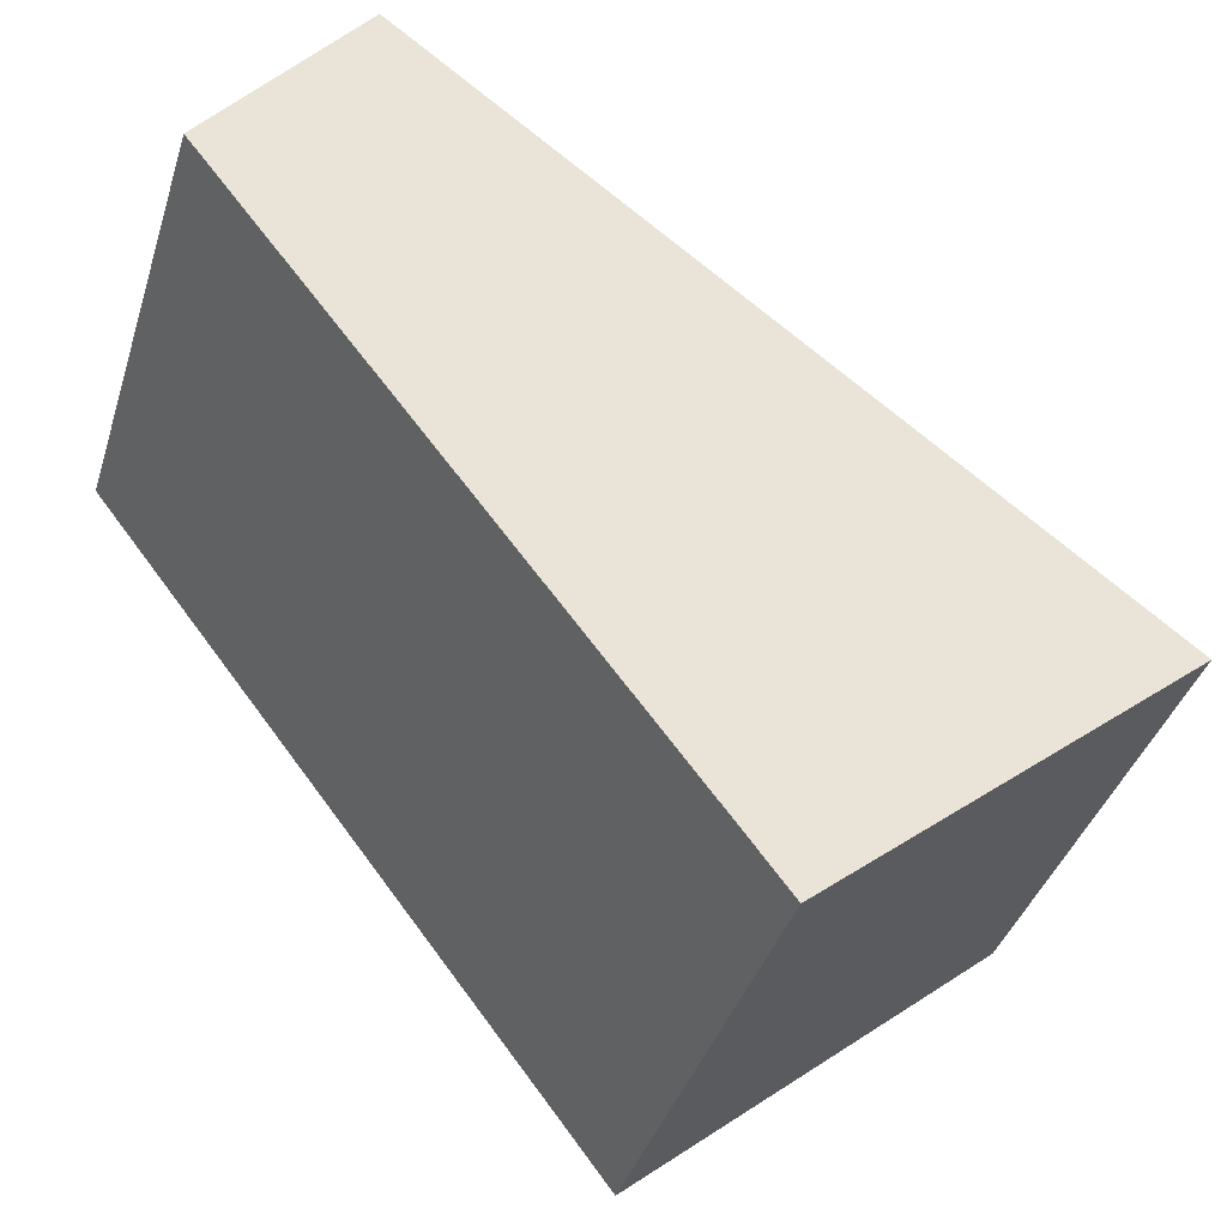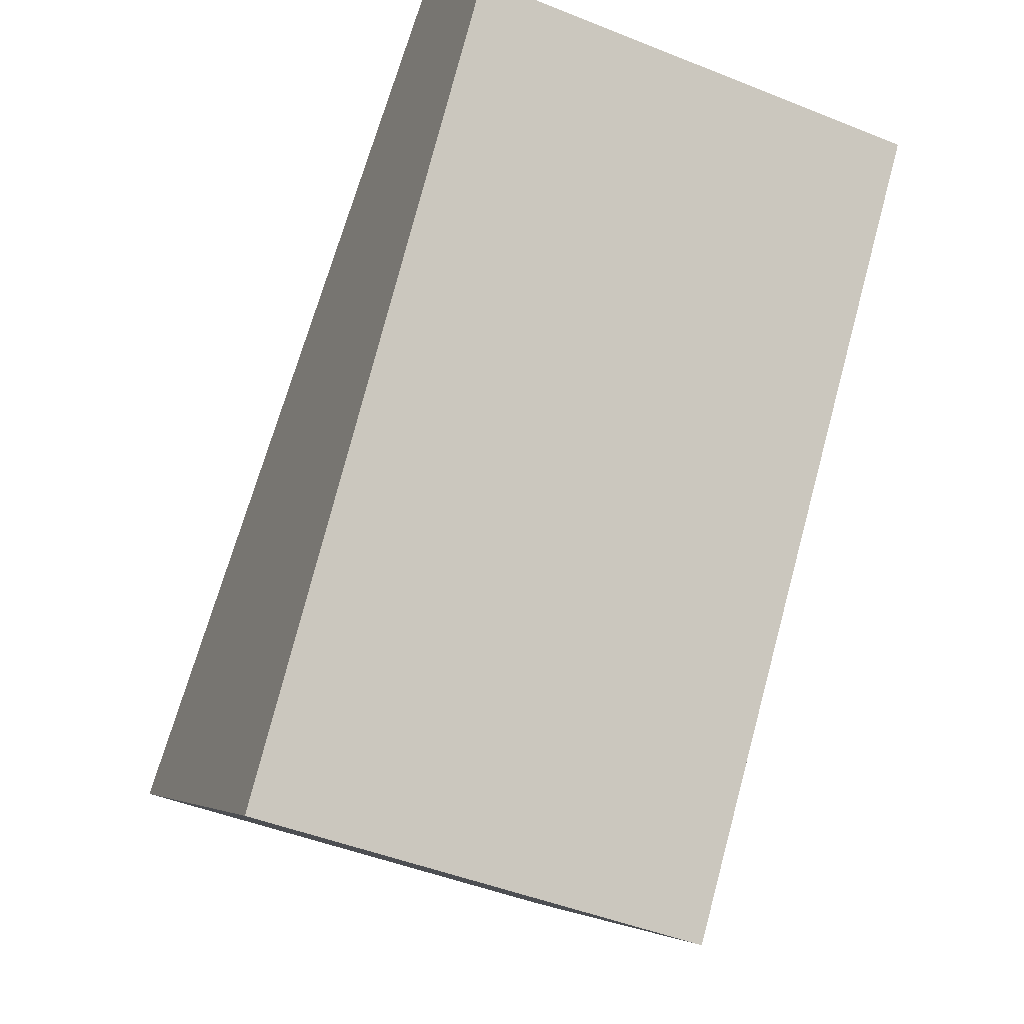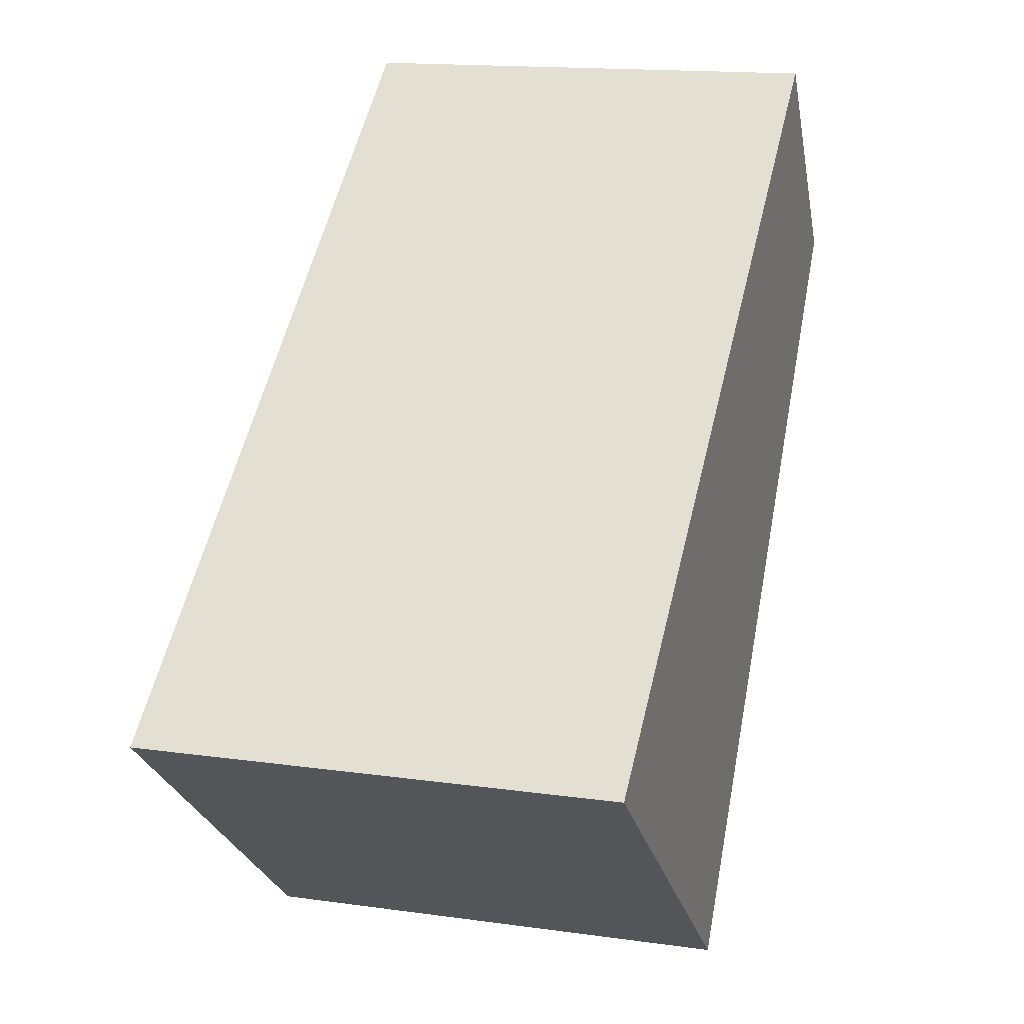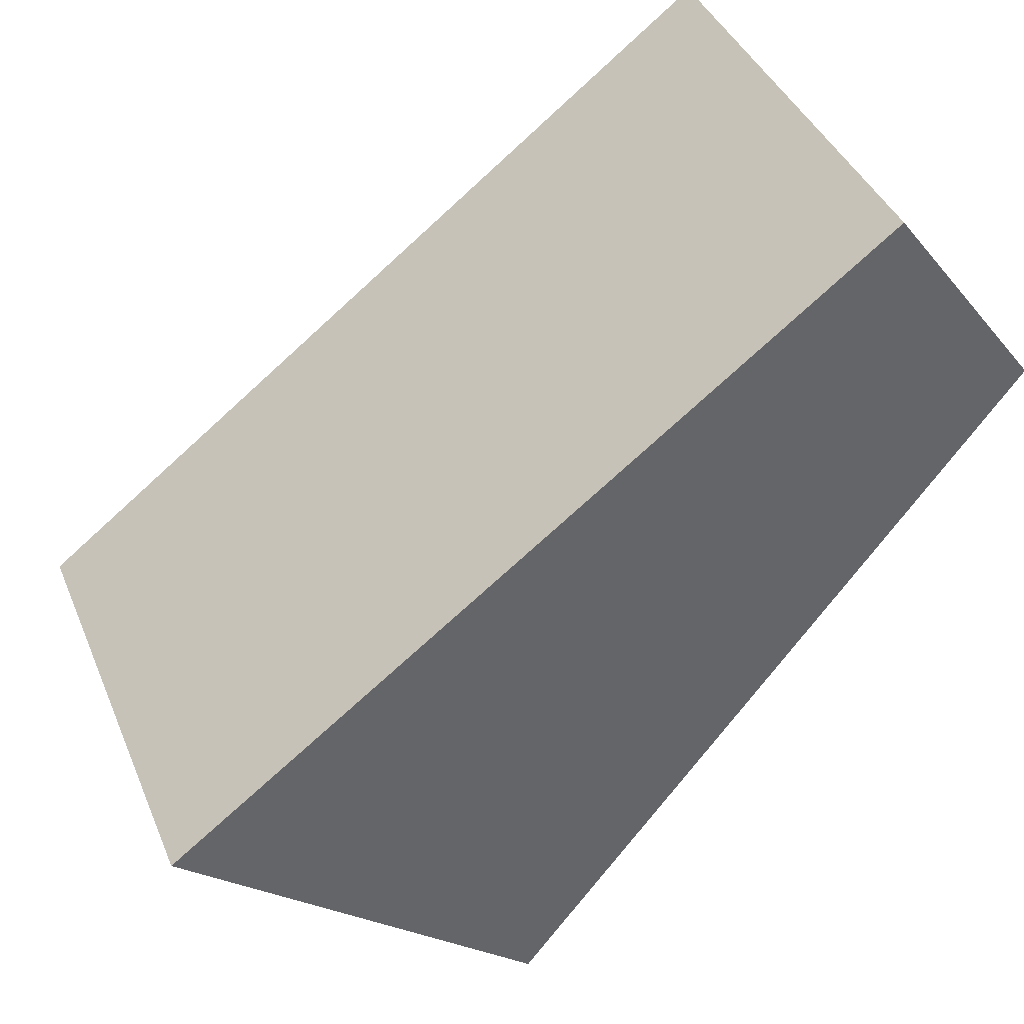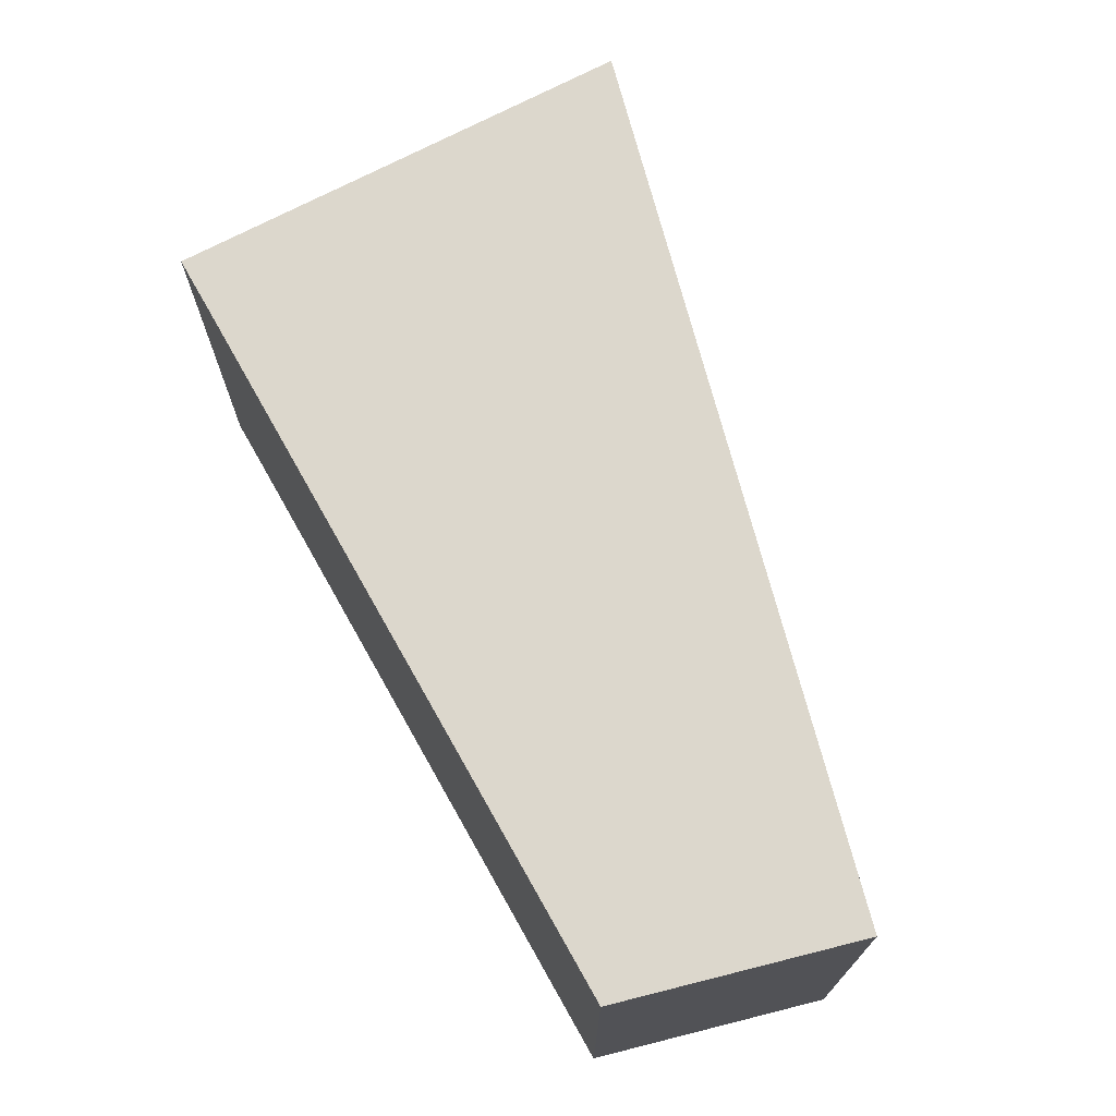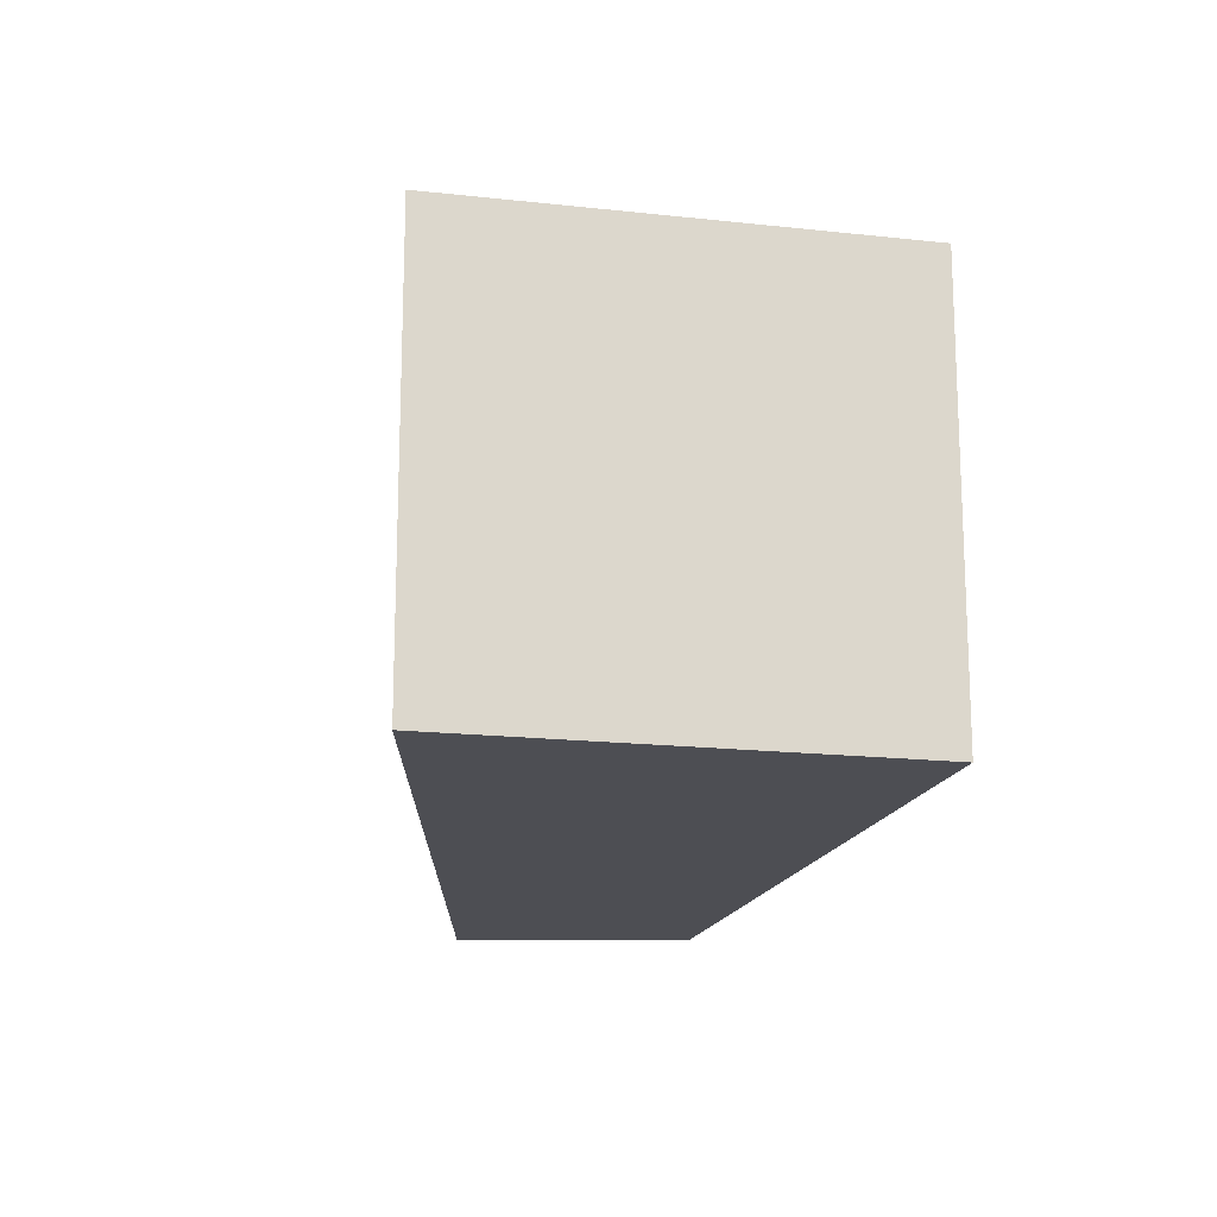
<metadata>
{"format":"obj","ext":"obj","renderer":"f3d","projection":"perspective","resolution":1024,"background":"white","views":[{"elev":-38.9,"azim":-16.7,"up":"+Z"},{"elev":-46.5,"azim":-114.6,"up":"+Z"},{"elev":15.3,"azim":106.7,"up":"+Z"},{"elev":40.0,"azim":158.8,"up":"+Z"},{"elev":72.8,"azim":-67.2,"up":"+Y"},{"elev":-17.4,"azim":127.7,"up":"+Y"}]}
</metadata>
<code>
g default
v 0.9435 0 -12.81
v 2.436 0 -14.74
v 14.99 0 -4.303
v -9.713 0 14.76
v -15 0 7.728
v 0.9435 15.88 -12.81
v 2.436 15.88 -14.74
v 14.99 15.88 -4.303
v -9.713 15.88 14.76
v -15 15.88 7.728
f 3 5 4
f 5 3 1
f 2 1 3
f 8 10 9
f 10 8 6
f 7 6 8
f 5 4 9
f 9 10 5
f 4 3 8
f 8 9 4
f 1 5 10
f 10 6 1
f 2 1 6
f 6 7 2
f 3 2 7
f 7 8 3

</code>
